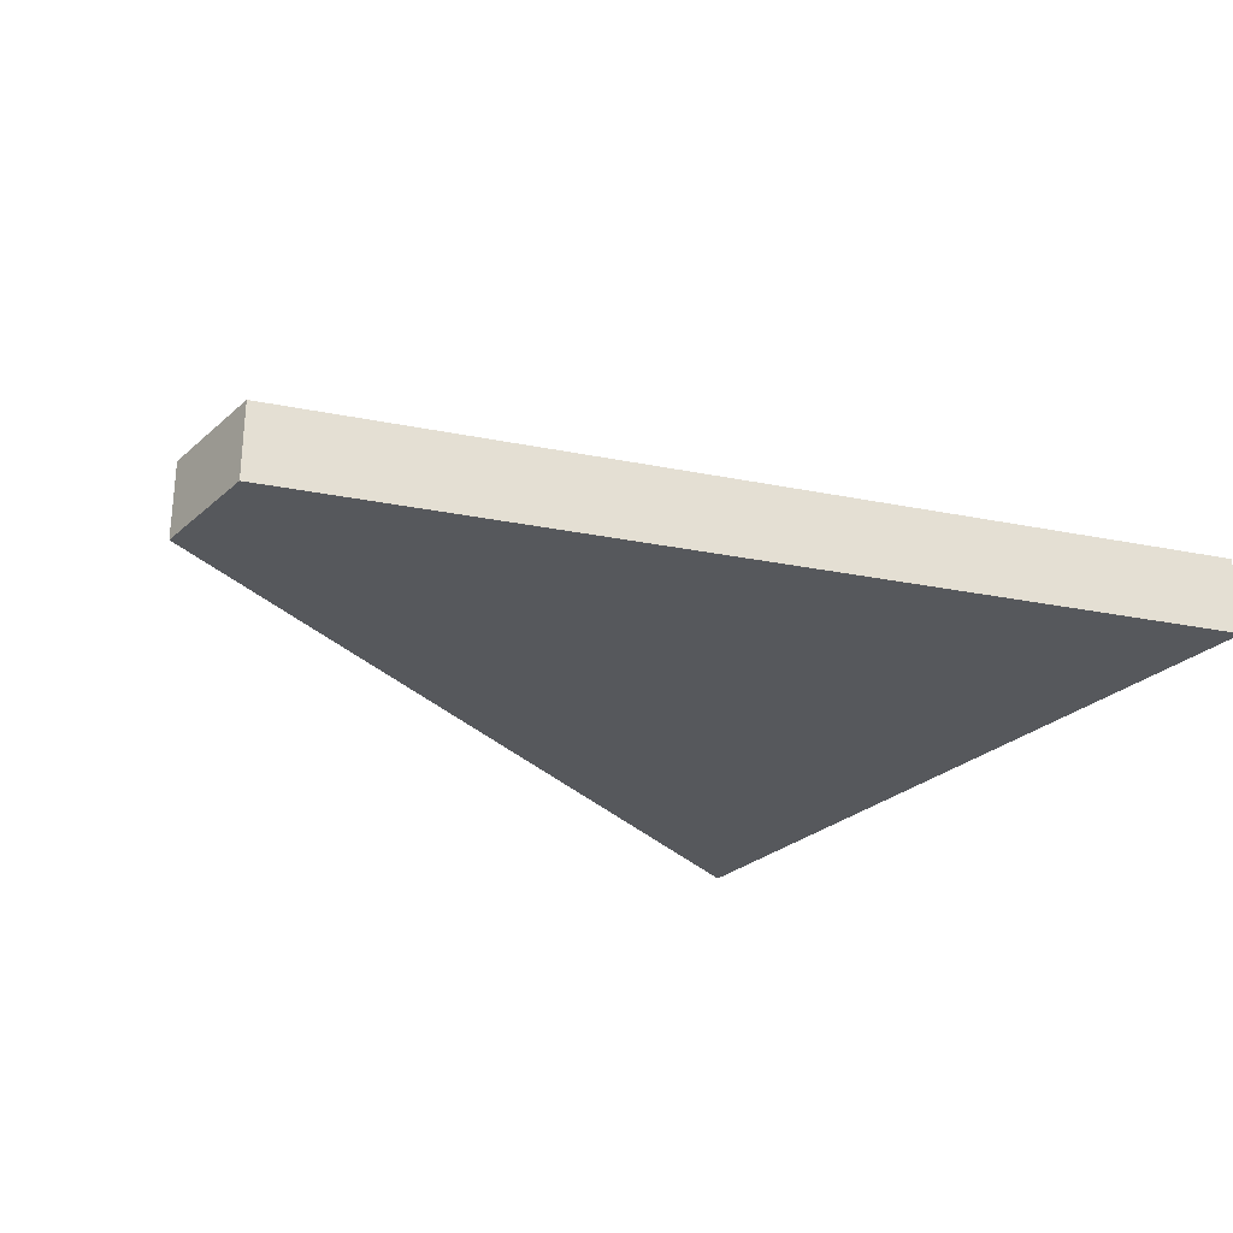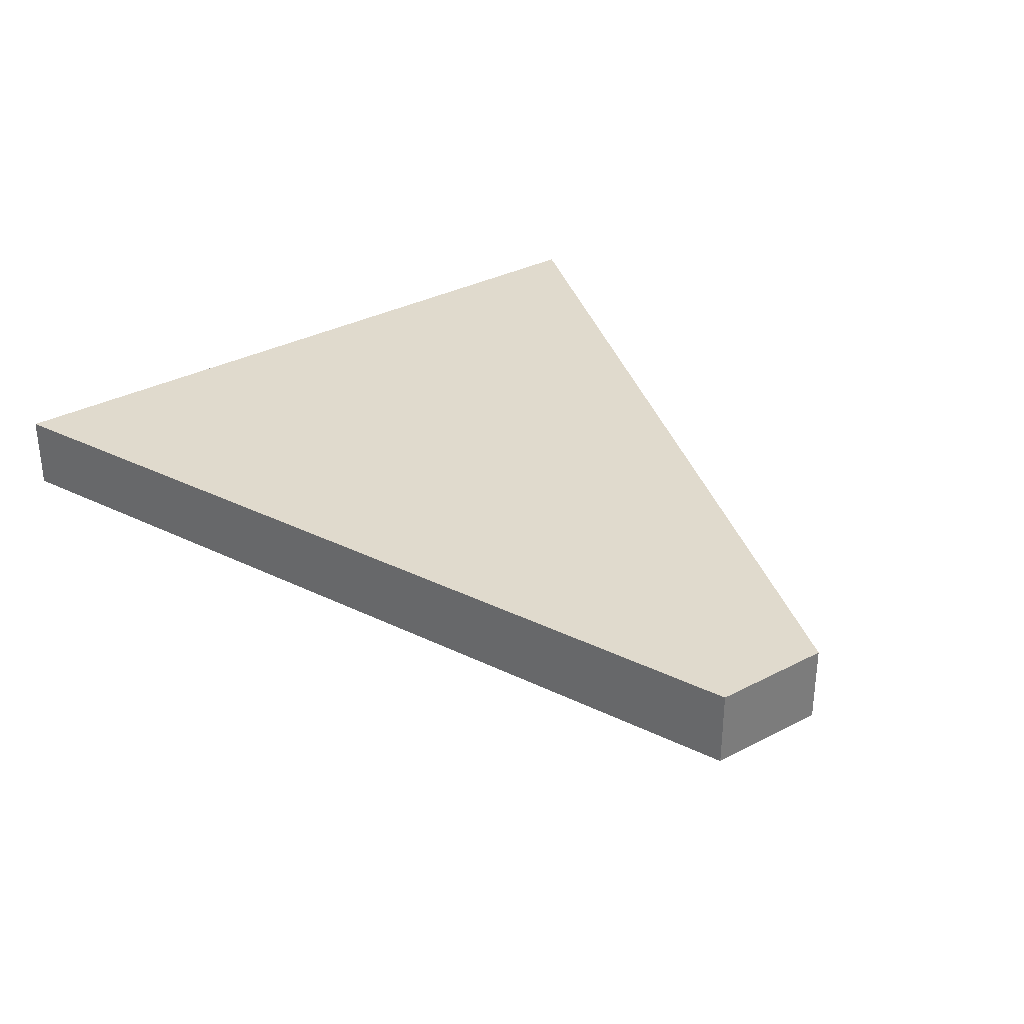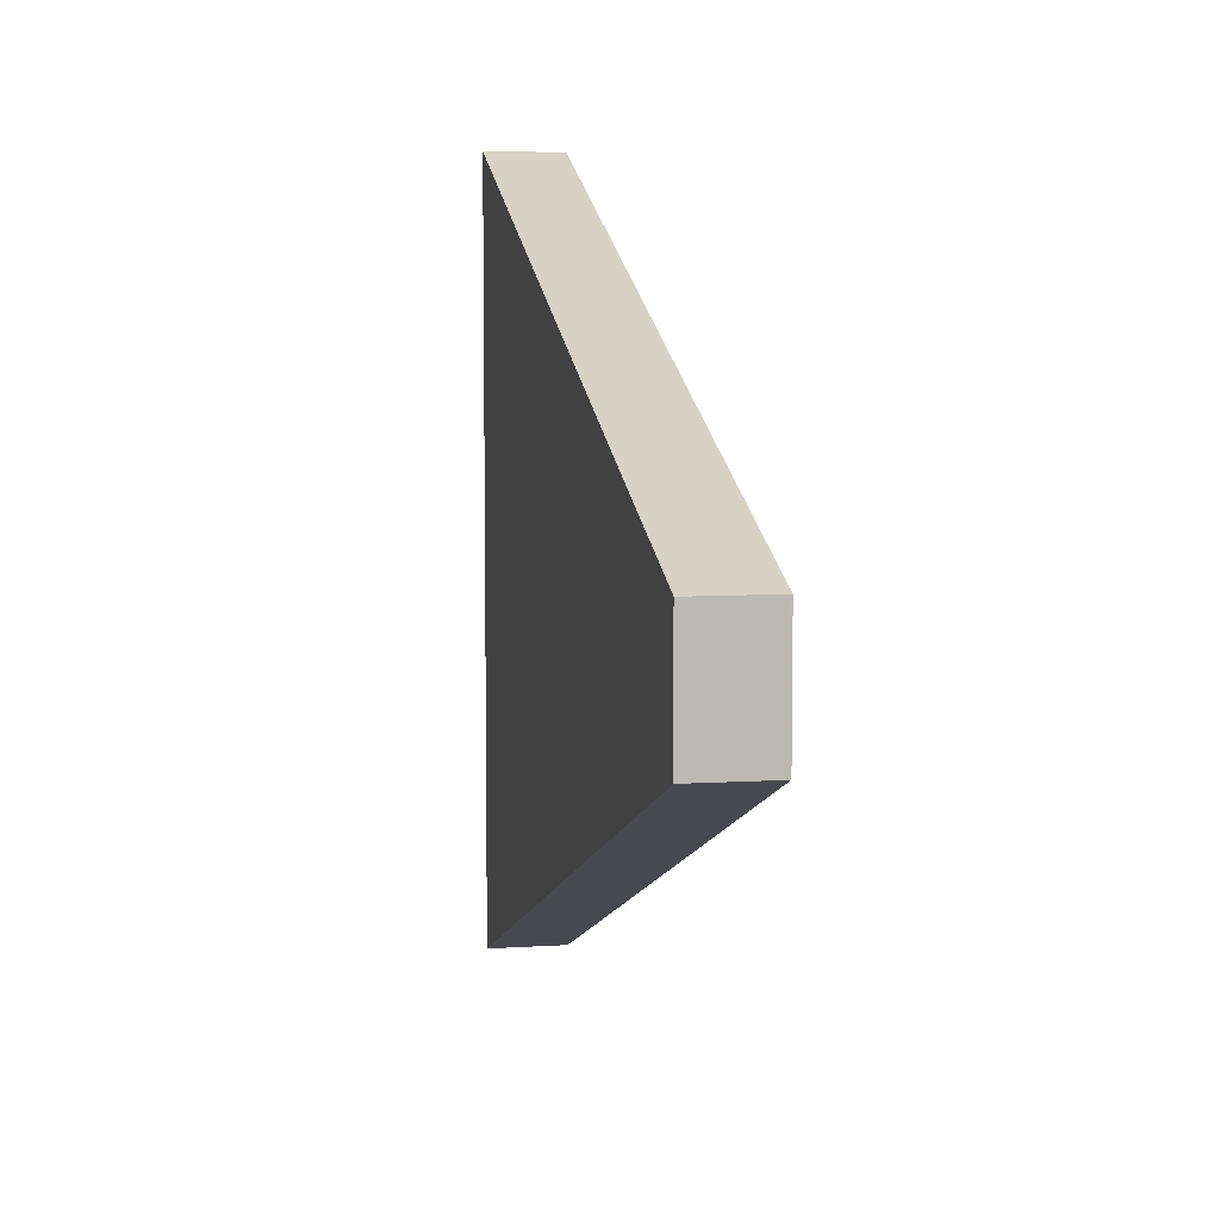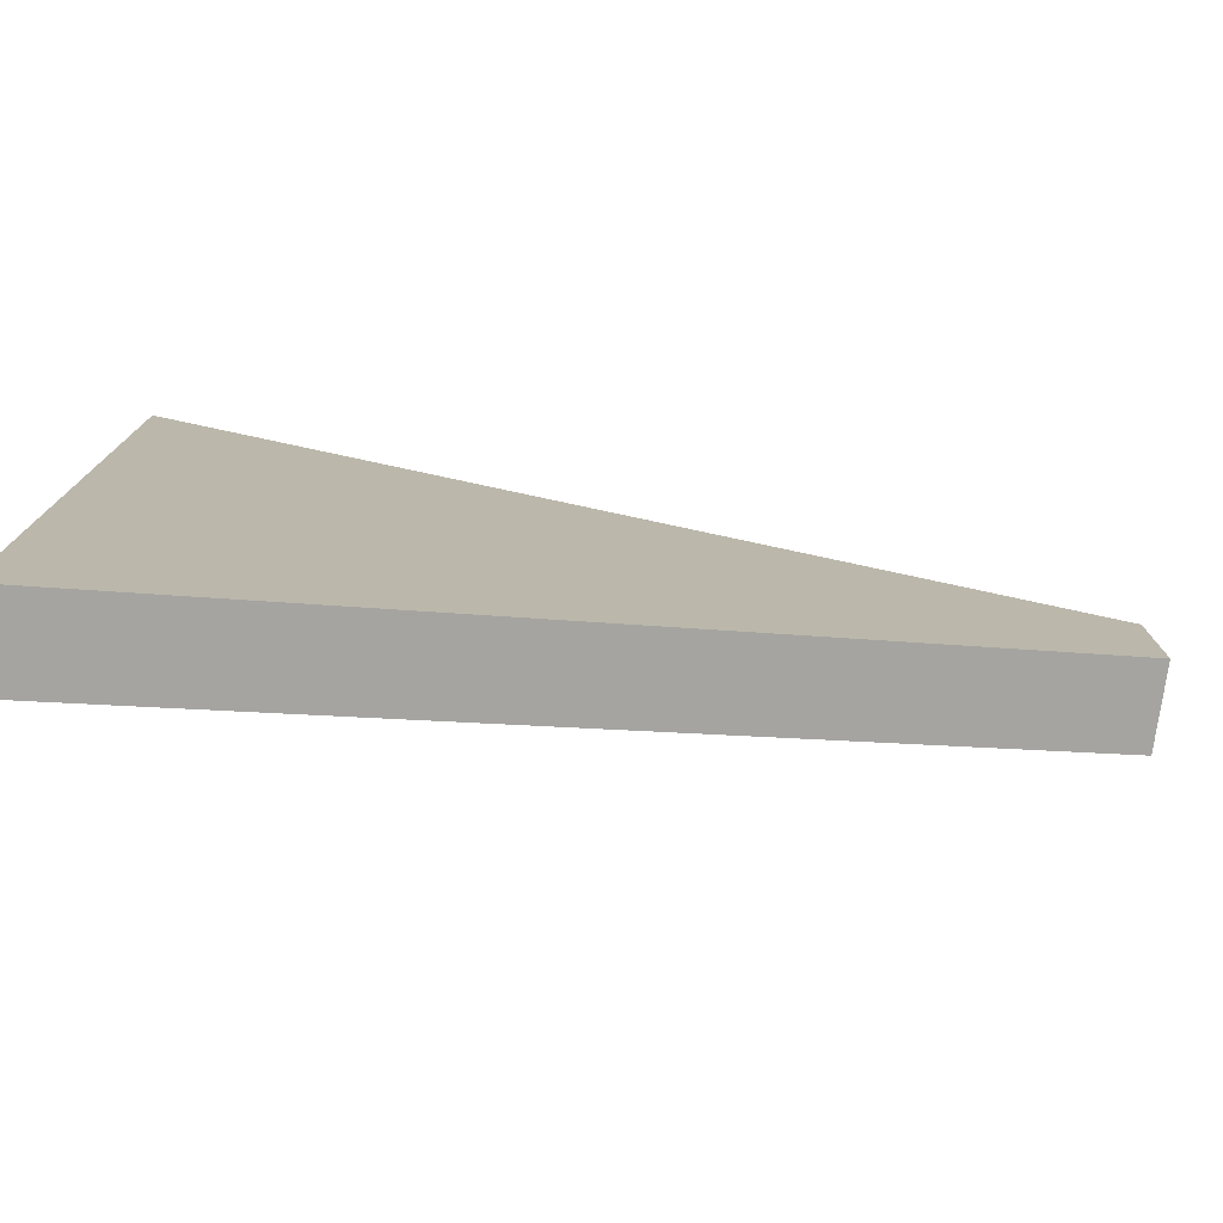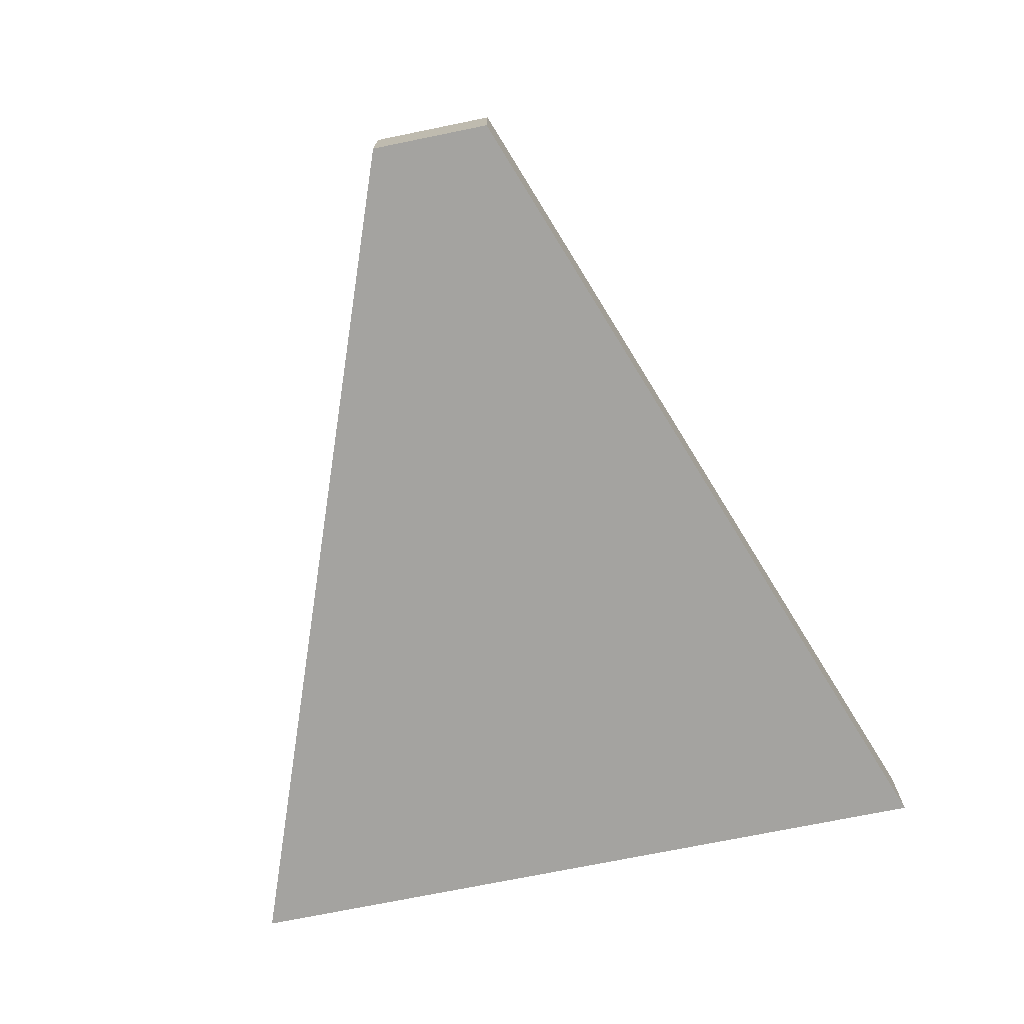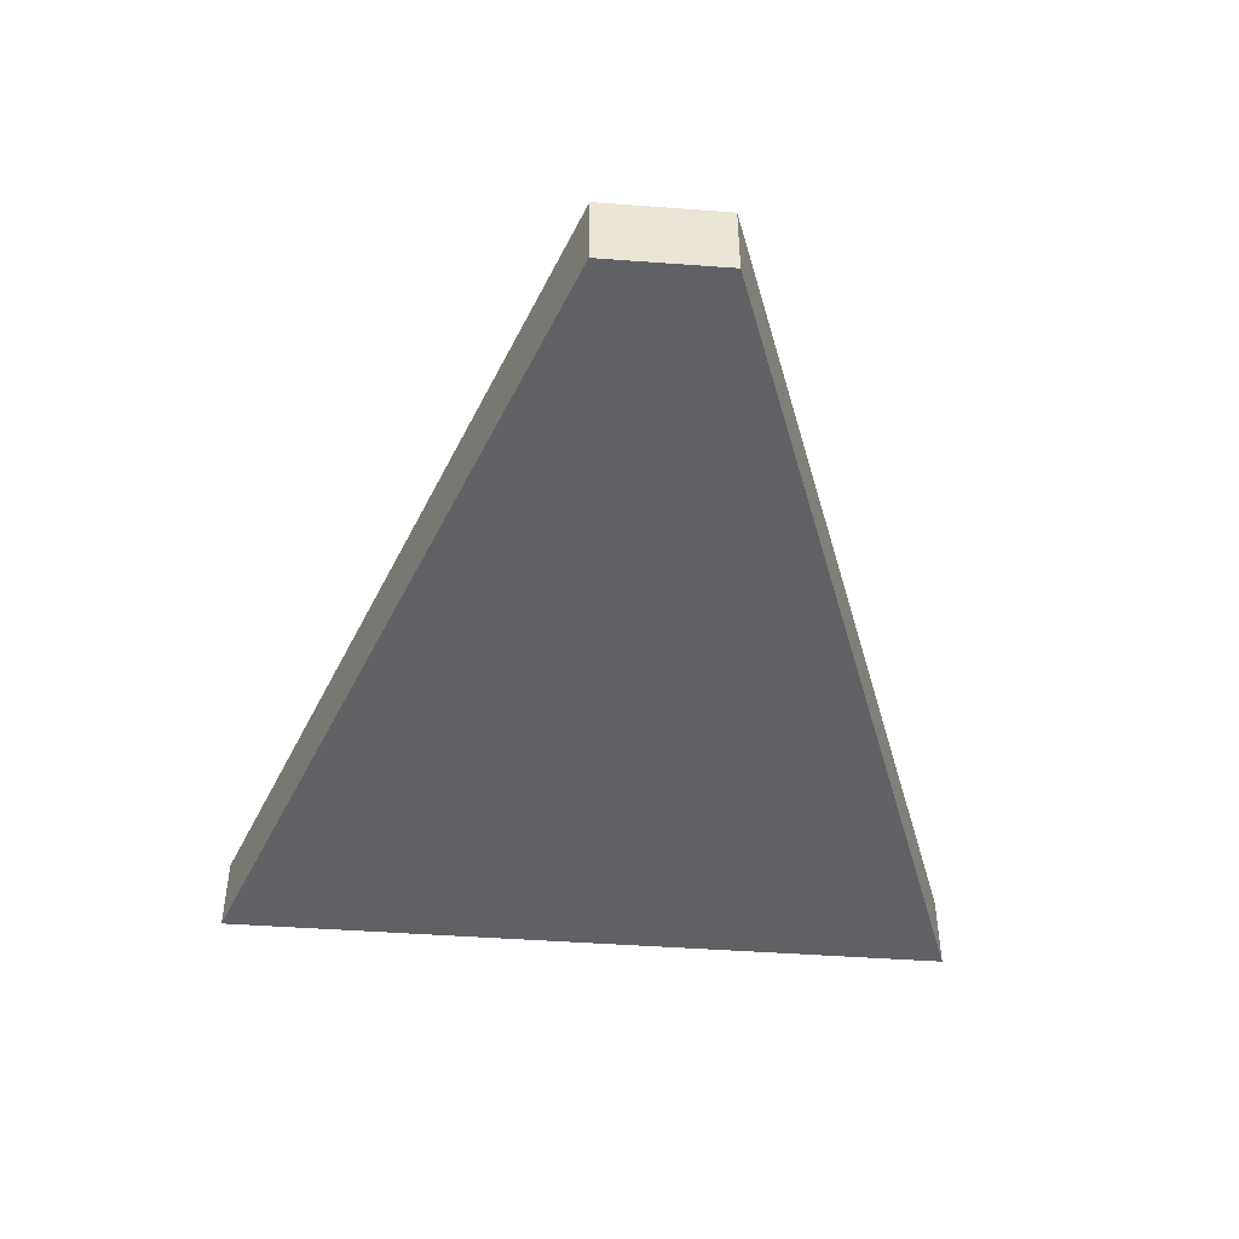
<metadata>
{"format":"obj","ext":"obj","renderer":"f3d","projection":"perspective","resolution":1024,"background":"white","views":[{"elev":-28.0,"azim":-37.2,"up":"+Z"},{"elev":33.0,"azim":-125.8,"up":"+Z"},{"elev":6.9,"azim":-100.6,"up":"+Y"},{"elev":-77.7,"azim":171.6,"up":"+Y"},{"elev":-72.8,"azim":-78.5,"up":"+Z"},{"elev":-46.3,"azim":-94.8,"up":"+Z"}]}
</metadata>
<code>
o object
v -4.076 0.9917 0.4752
v -4.076 -0.9917 0.4752
v 10.01 -6.167 0.4752
v 10.01 6.167 0.4752
v -4.076 0.9917 -0.8069
v -4.076 -0.9917 -0.8069
v 10.01 -6.167 -0.8069
v 10.01 6.167 -0.8069
f 1 2 3 4
f 1 5 6 2
f 2 6 7 3
f 7 8 4 3
f 4 8 5 1
f 5 8 7 6

</code>
